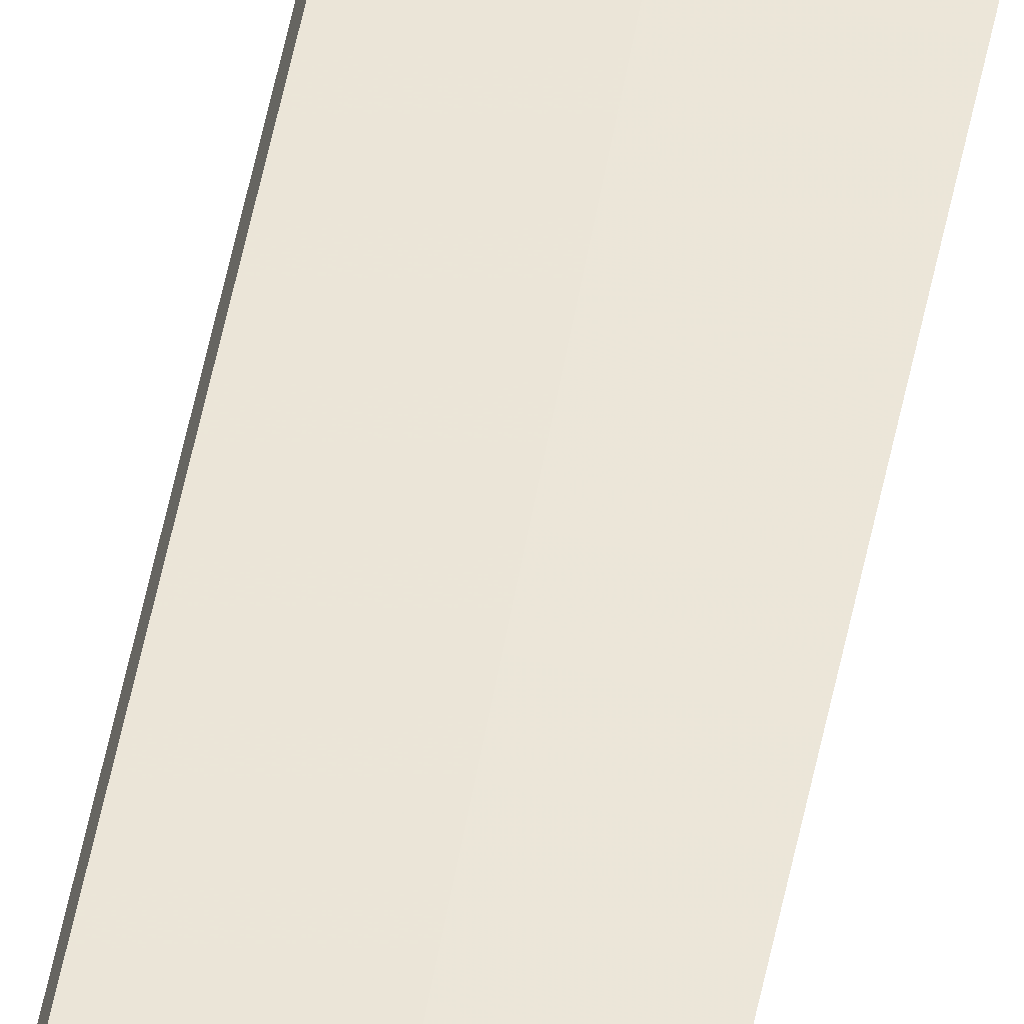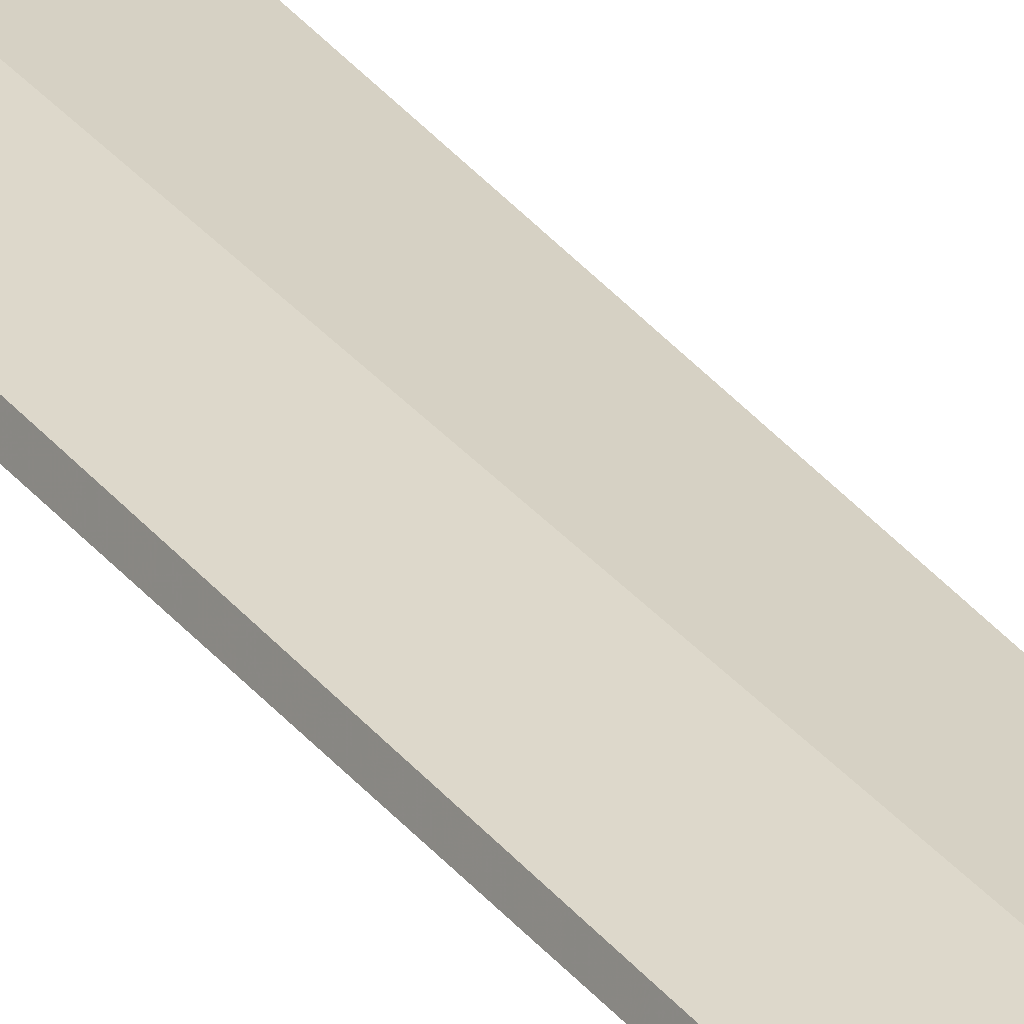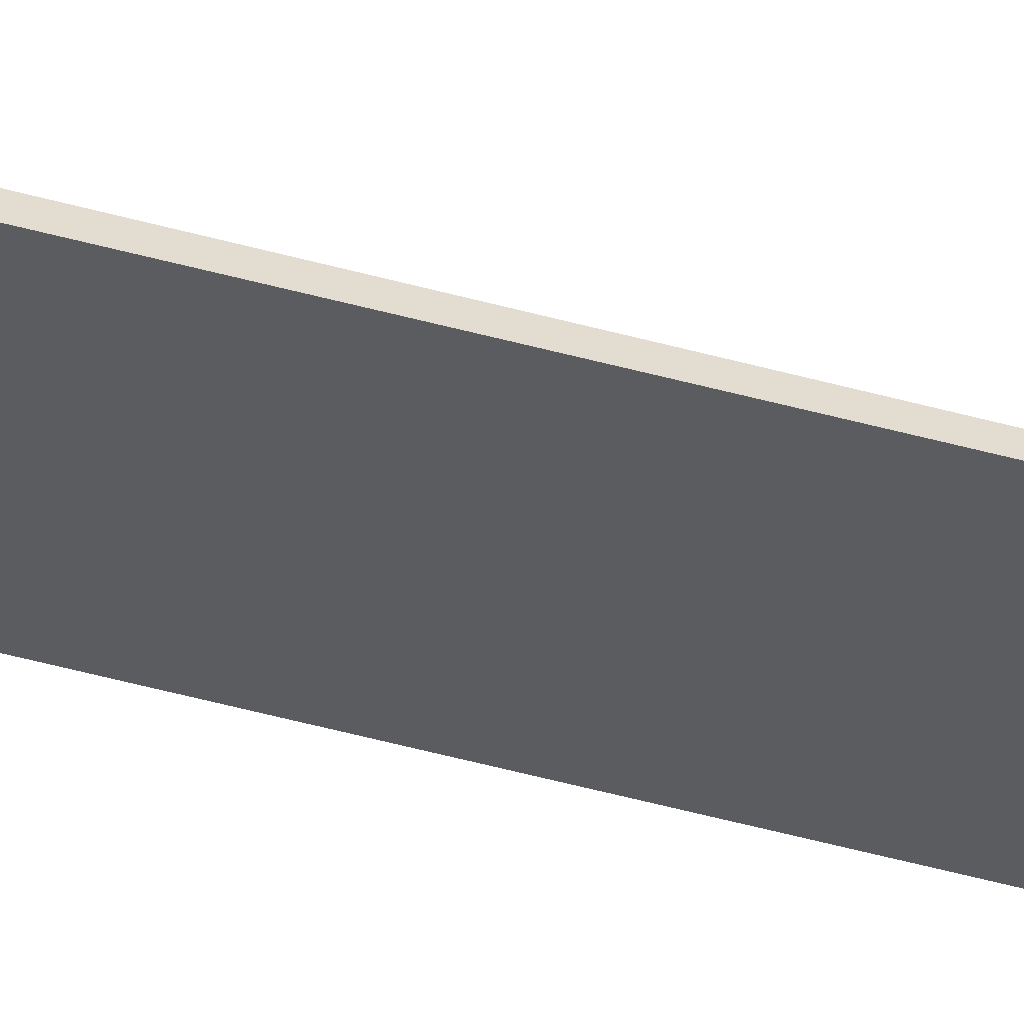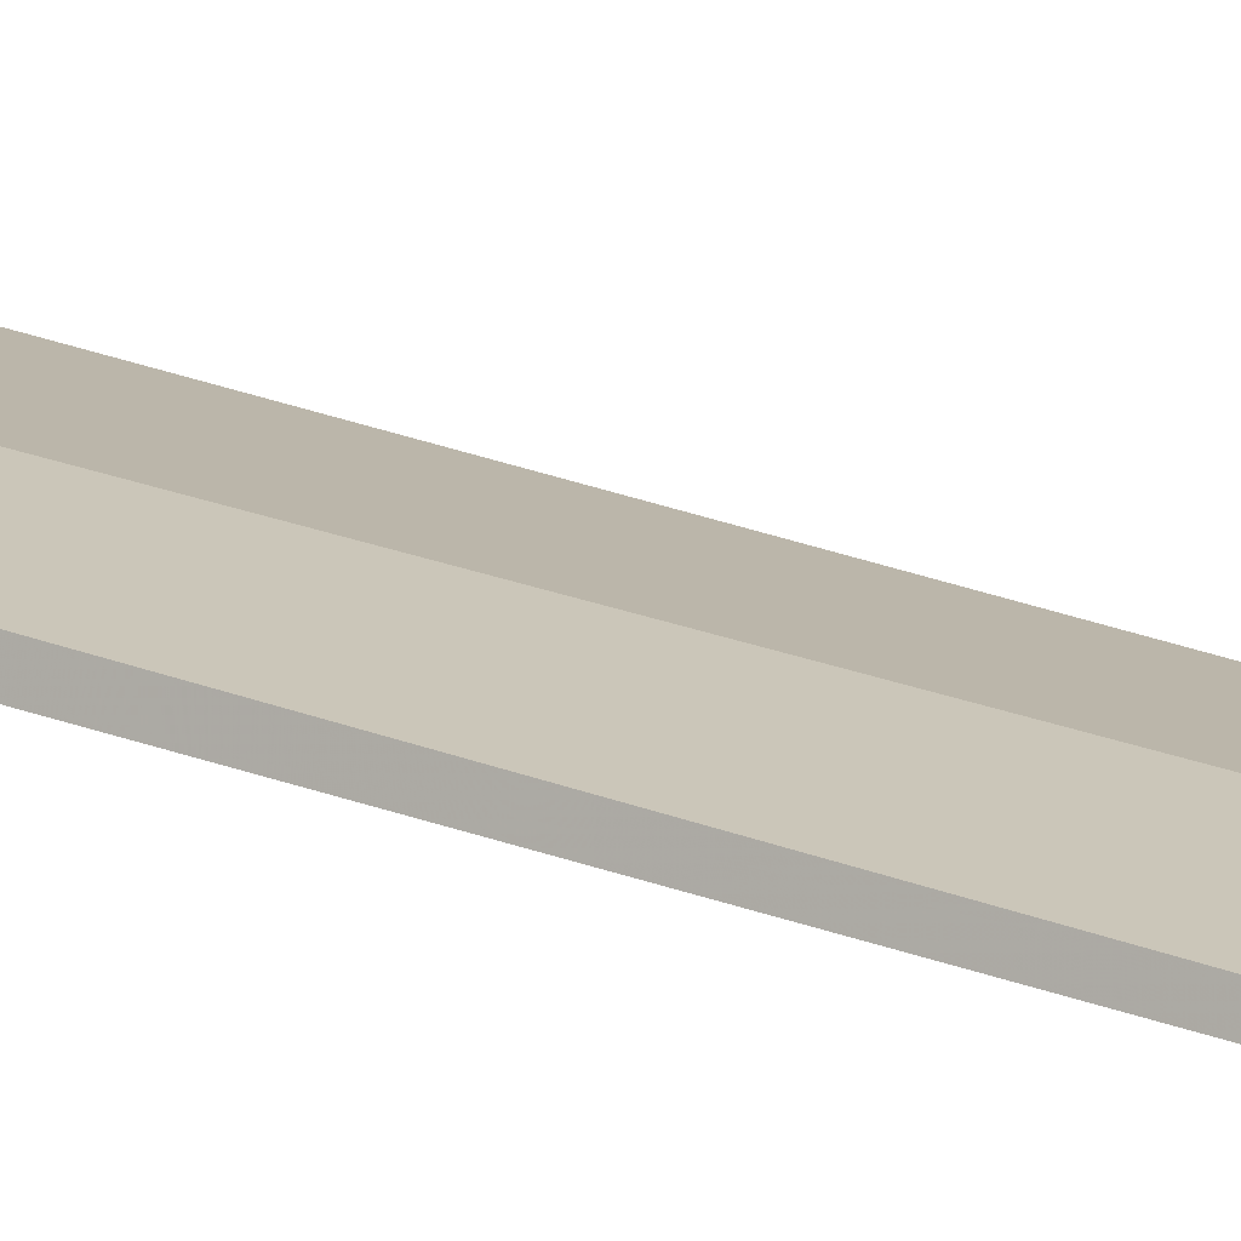
<metadata>
{"format":"obj","ext":"obj","renderer":"f3d","projection":"perspective","resolution":1024,"background":"white","views":[{"elev":45.7,"azim":-170.0,"up":"+Z"},{"elev":31.1,"azim":149.7,"up":"+Z"},{"elev":-34.6,"azim":67.8,"up":"+Z"},{"elev":20.8,"azim":127.4,"up":"+Z"}]}
</metadata>
<code>
v 0.3913 0.802 -0.5417
v 0.3913 0.1452 -0.5417
v 0.3904 0.1302 -0.5392
v 0.3756 0.802 -0.5417
v 0.3756 0.1452 -0.5417
f 3 5 2
f 1 5 4
f 4 5 3
f 1 4 3
f 1 3 2
f 5 1 2

</code>
